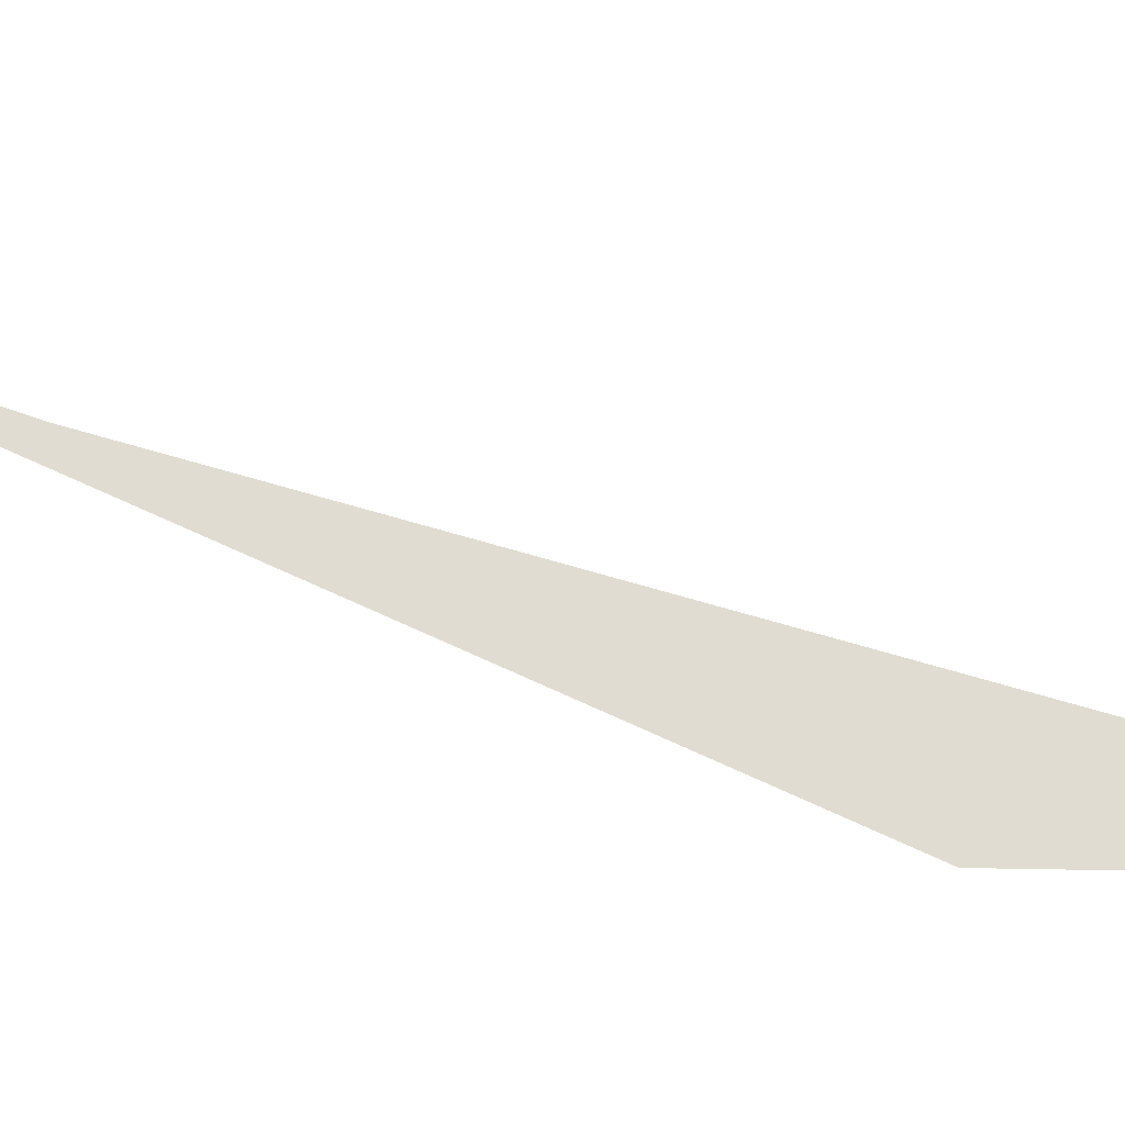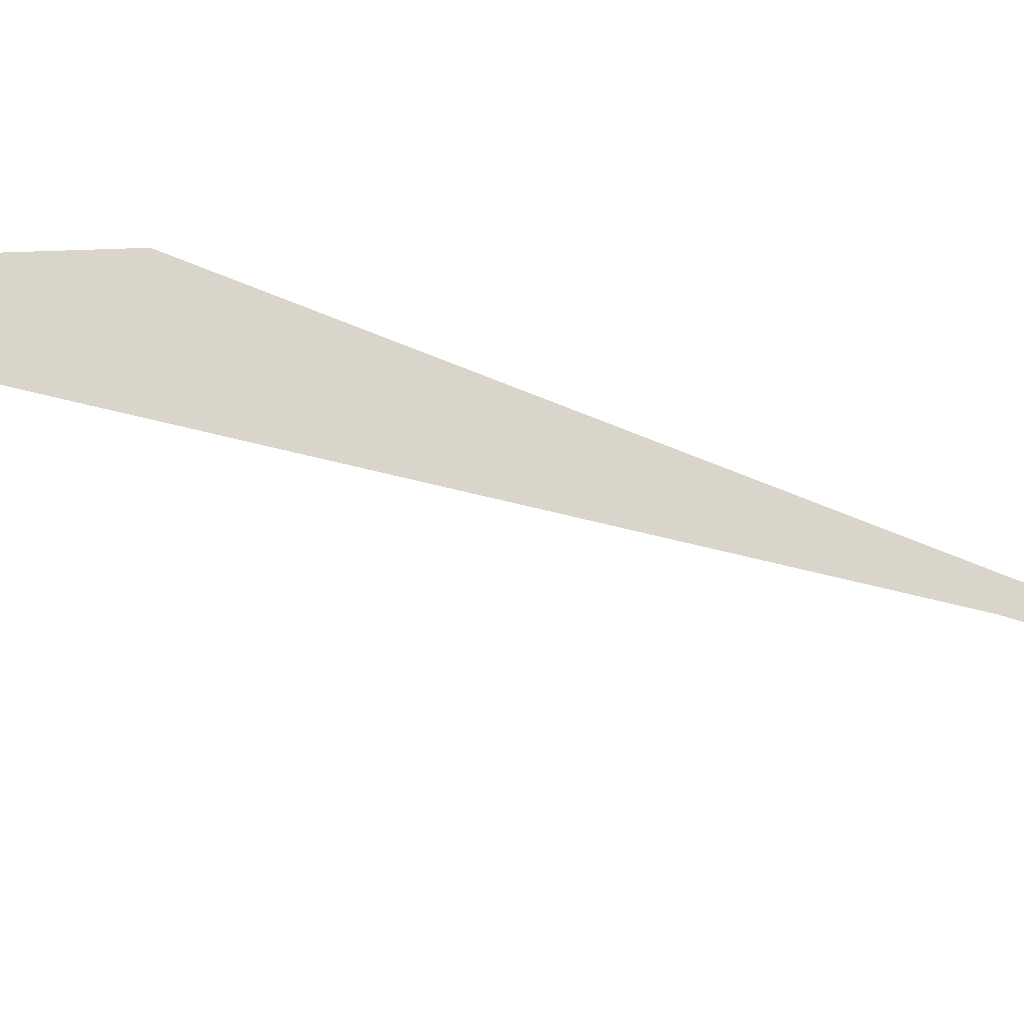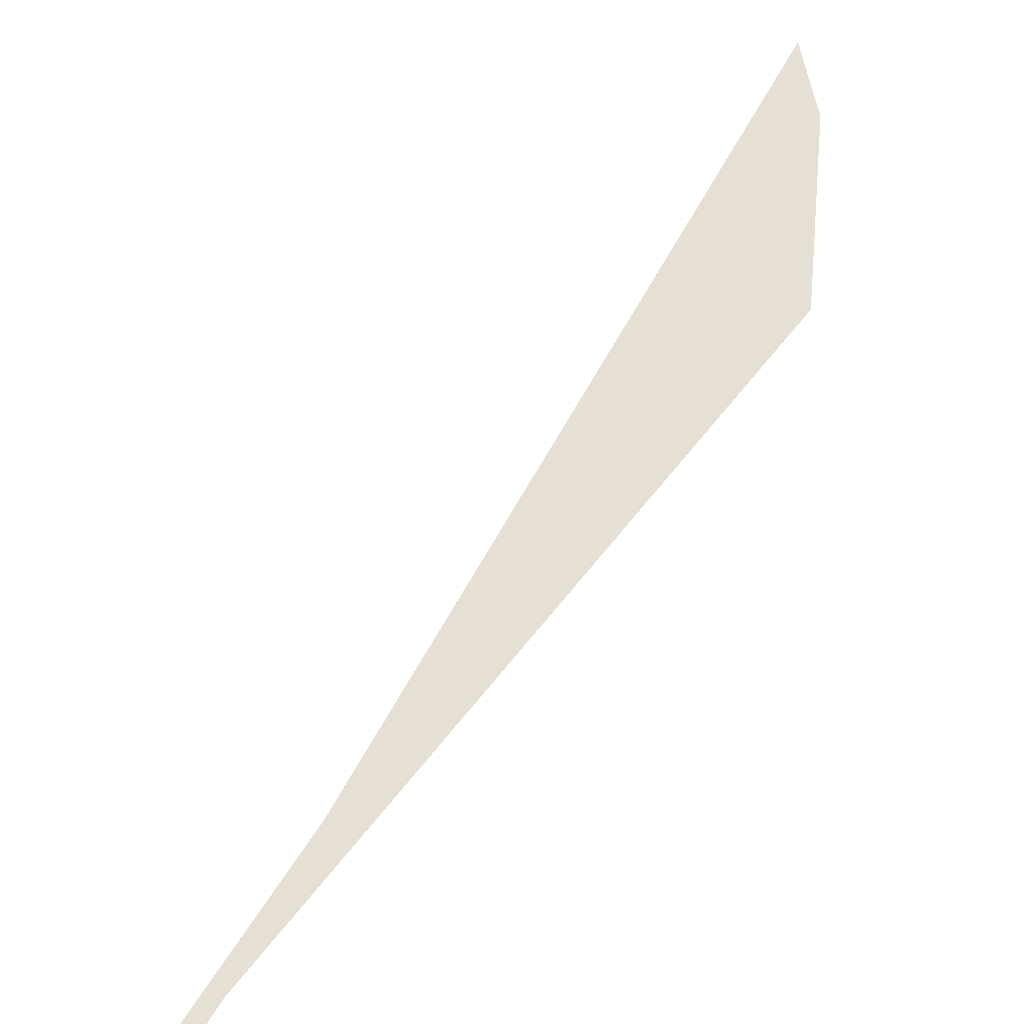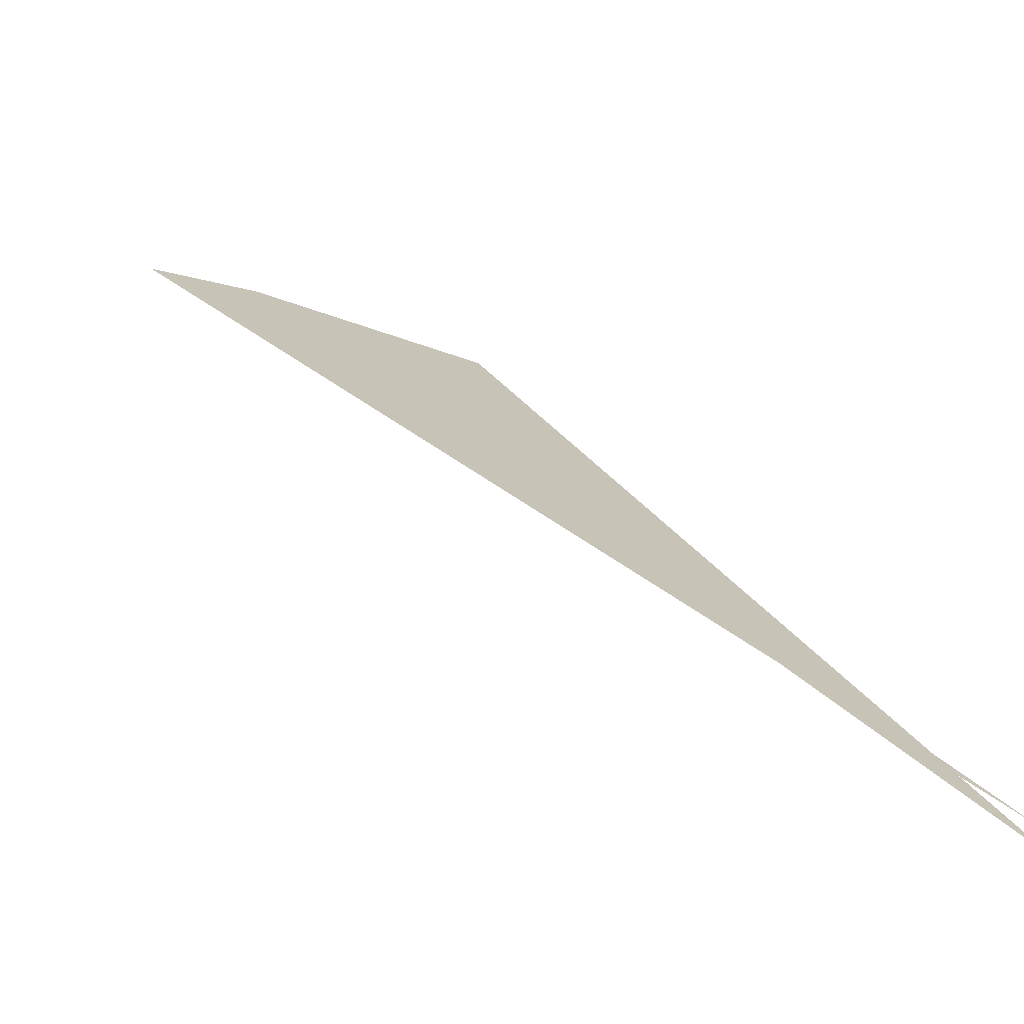
<metadata>
{"format":"obj","ext":"obj","renderer":"f3d","projection":"perspective","resolution":1024,"background":"white","views":[{"elev":69.3,"azim":-94.2,"up":"+Z"},{"elev":74.0,"azim":82.1,"up":"+Z"},{"elev":37.3,"azim":179.8,"up":"+Z"},{"elev":18.5,"azim":130.8,"up":"+Z"}]}
</metadata>
<code>
v 213.6 188.3 59.05
v 213.8 190.1 59.01
v 213.7 188.3 58.89
v 213.7 187.6 59.06
v 216.7 195.3 58.88
v 216.9 195.5 58.88
v 216.9 195.3 58.76
v 216.8 192.9 58.01
v 215.1 193 58.94
v 216.7 190.6 57.67
v 213.9 190.7 59
v 216.6 188.2 57.67
v 214.2 185.9 59.09
v 216.5 185.8 58.06
v 216.4 183.7 59.11
v 219.6 197.6 58.81
v 219.8 197.7 58.81
v 219.8 197.6 58.69
v 219.7 195.2 57.67
v 219.6 192.8 57.29
v 219.5 190.4 57.17
v 219.4 188.1 57.25
v 219.3 185.7 57.58
v 216.9 183.5 59.12
v 219.2 183.4 58.49
v 219.2 182.6 59.11
v 222.7 198.5 58.76
v 222.7 197.4 58.04
v 222.6 195 57.3
v 222.5 192.7 57.06
v 222.4 190.3 57.02
v 222.3 187.9 57.15
v 222.2 185.6 57.49
v 222.1 183.2 58.33
v 222.1 182.2 59.09
v 225.6 198.1 58.74
v 225.5 197.3 58.15
v 225.4 194.9 57.34
v 225.3 192.6 57.1
v 225.2 190.2 57.12
v 225.1 187.8 57.34
v 225.1 185.5 57.81
v 225 183.1 58.92
v 225 183 59.05
v 227.9 197.2 58.74
v 228.4 197 58.74
v 228.3 194.8 57.78
v 228.2 192.5 57.48
v 228.1 190.1 57.57
v 228 187.7 58
v 227.9 185.4 58.85
v 225.2 183.1 59.04
v 227.9 185.2 58.98
v 230.5 194.8 58.76
v 231.1 193.1 58.79
v 231.1 192.4 58.65
v 230.9 190 58.85
v 231 190.6 58.84
v 229.7 187.7 58.91
v 228.1 185.4 58.97
v 231.3 192.4 58.8
v 213.7 188.3 59.41
v 216.9 195.3 59.11
v 216.8 193 61.09
v 216.7 190.7 63.13
v 216.2 188.3 63.52
v 216.7 190 63.48
v 216.2 185.9 63.57
v 216.5 185.3 63.57
v 219.8 197.6 59.02
v 219.7 195.2 61.58
v 218.9 192.9 63.4
v 219.7 193.6 63.38
v 217 190.7 63.47
v 217.7 183.5 63.6
v 219.3 182.4 63.61
v 222.7 197.5 60.51
v 221.9 195.2 63.33
v 222.6 195.6 63.31
v 222.1 181.1 63.6
v 225.6 197.4 61.18
v 225.5 196.6 63.27
v 224.9 180.9 63.25
v 223.5 180.9 63.6
v 224.9 180.7 63.59
v 228.4 196.4 63.24
v 227.8 183.1 61.27
v 225.7 180.8 63.58
v 227.8 181.3 63.55
v 231.1 194.8 63.25
v 231.2 194.7 63.25
v 231 190 59.06
v 230.9 187.7 60.93
v 230.8 185.3 62.26
v 230.3 183 63.49
v 230.8 183.6 63.47
v 232.5 192.4 63.28
v 232.5 190 63.33
v 232.2 187.7 63.38
v 231.6 185.3 63.43
v 216.6 188.4 66.11
v 216.5 186 65.55
v 219.4 193 67.89
v 219.7 193.4 67.88
v 218 190.7 67.95
v 217 188.4 68
v 217 186 68.05
v 217.8 183.6 68.09
v 219.2 181.2 68.12
v 221.6 195.3 67.82
v 222.7 196.2 67.79
v 222.1 181 64
v 219.3 181.2 68.12
v 222 179.2 68.14
v 224.4 197.6 67.75
v 225.7 198.4 67.72
v 225.6 197.5 65.43
v 224.9 178.6 67.91
v 224.2 178.6 68.13
v 224.9 178.5 68.12
v 228.1 199.8 67.67
v 228.6 200 67.66
v 228.6 199.7 67.31
v 228.4 197.3 64.38
v 227.8 180.8 64.4
v 225.7 178.6 68.11
v 227.7 178.8 68.09
v 231.5 201 67.62
v 231.4 199.6 66.41
v 231.3 197.2 64.91
v 231.2 194.8 63.3
v 230.7 183 63.92
v 230.7 180.7 66.92
v 230.6 180 68.04
v 234.4 201.7 67.58
v 234.3 199.5 66.22
v 234.2 197.1 65.42
v 234.1 194.7 64.77
v 234 192.4 64.29
v 233.9 190 64.39
v 233.8 187.6 64.78
v 233.7 185.3 65.45
v 233.6 183 66.93
v 231.7 180.7 68.02
v 233.6 182 67.97
v 237.2 201.6 67.55
v 237.1 199.4 66.44
v 237 197 65.94
v 236.9 194.6 65.67
v 236.8 192.3 65.58
v 236.7 189.9 65.85
v 236.7 187.6 66.45
v 236.6 185.2 67.52
v 234.7 182.9 67.94
v 236.6 184.7 67.89
v 240 199.6 67.56
v 240 199.3 67.41
v 239.9 196.9 66.95
v 239.8 194.6 66.83
v 239.7 192.2 66.98
v 239.6 189.8 67.55
v 238.5 187.5 67.82
v 239.6 189.4 67.77
v 237 185.2 67.88
v 240.2 199.3 67.57
v 240.8 196.9 67.61
v 240.9 194.5 67.66
v 240.6 192.2 67.7
v 239.9 189.8 67.76
v 219.7 193 68.61
v 219.7 190.7 72.23
v 219.7 190.5 72.43
v 218.9 188.4 72.48
v 218.7 186 72.53
v 219.1 183.6 72.57
v 219.4 183.2 72.58
v 222.7 195.3 69.72
v 221.6 193 72.36
v 222.7 193.9 72.33
v 219.7 190.7 72.42
v 221.8 181.2 72.59
v 222.1 181 72.59
v 225.6 197.5 69.8
v 224.2 195.3 72.29
v 225.6 196.4 72.26
v 224.9 178.6 68.36
v 225 180.6 72.57
v 228.6 199.8 68.97
v 226.9 197.5 72.22
v 228.6 199 72.18
v 227.9 180.9 72.54
v 229.5 199.8 72.15
v 231.5 201.6 72.1
v 228 180.9 72.54
v 230.7 180.8 69.81
v 230.8 181.7 72.5
v 232.4 202.1 72.08
v 234.5 202.8 72.05
v 234.4 201.9 68.43
v 233.7 182.8 72.45
v 237.3 203.5 72
v 237.2 201.8 67.94
v 234.2 183 72.44
v 236.6 184.4 72.39
v 240.1 204.1 71.97
v 240.2 204.1 71.97
v 240.2 204.1 71.9
v 240.1 201.7 69.01
v 239.6 187.5 70.15
v 239.5 186.6 72.32
v 237.8 185.3 72.36
v 243.1 204.1 71.94
v 243.1 204 71.66
v 243 201.6 69.99
v 242.9 199.2 69.34
v 242.8 196.9 69.18
v 242.7 194.5 69.39
v 242.6 192.1 70.08
v 242.5 189.8 71.59
v 240.7 187.5 72.29
v 242.5 189.2 72.24
v 244.5 203.9 71.93
v 245.9 203.5 71.92
v 245.8 201.5 70.71
v 245.7 199.1 70.33
v 245.6 196.8 70.49
v 245.6 194.4 71.23
v 244.8 192.1 72.16
v 245.5 193 72.13
v 243 189.8 72.22
v 248.7 201.5 71.94
v 248.7 201.4 71.86
v 248.6 199 71.56
v 248.4 196.7 72.03
v 248.5 196.9 72.03
v 246.7 194.4 72.1
v 248.8 201.4 71.94
v 249.2 199 71.98
v 219.6 188.4 73.61
v 219.5 186 73.4
v 219.4 183.6 72.8
v 222.6 193.1 76.24
v 222.6 192.5 76.85
v 222.1 190.7 76.89
v 222.5 188.8 76.93
v 222.5 188.3 76.8
v 222.4 185.9 75.19
v 222.3 183.6 74.11
v 222.1 181.2 72.72
v 224.5 195.4 76.78
v 225.7 196.7 76.74
v 222.8 193.1 76.84
v 222.7 188.3 76.94
v 225.3 186.7 76.94
v 225.2 185.8 76.19
v 225.1 183.4 74.59
v 225 181.1 73.01
v 228.2 199.9 76.65
v 228.7 200.4 76.64
v 228.6 199.9 75.1
v 226.5 197.7 76.72
v 228.1 186.5 76.92
v 228.1 185.7 76.25
v 228 183.3 74.49
v 227.9 180.9 72.61
v 230.7 202.2 76.59
v 231.6 202.9 76.56
v 231.6 202.1 73.9
v 231 187.3 76.88
v 230.9 185.6 75.44
v 230.8 183.2 73.83
v 234.6 204.3 76.51
v 232.5 187.9 76.85
v 233.9 187.9 76.15
v 233.9 188.6 76.82
v 233.8 185.5 74.46
v 233.7 183.1 72.76
v 234.9 204.4 76.5
v 237.4 204.6 76.48
v 237.4 204.3 74.39
v 236.8 189.8 76.77
v 236.7 187.7 74.88
v 236.6 185.3 73.18
v 240.3 204.5 76.45
v 237.5 190.1 76.76
v 239.7 190 75.16
v 239.8 191.5 76.71
v 239.6 187.6 73.22
v 243.1 204.3 76.43
v 240.9 192.3 76.68
v 242.6 192.2 74.87
v 242.7 193.8 76.64
v 242.5 189.8 72.78
v 244.6 204 76.42
v 245.9 202.8 76.43
v 245.6 196.9 76.55
v 245.7 196.9 76.34
v 245.7 197.2 76.54
v 245.6 194.5 73.84
v 243.6 194.6 76.61
v 248.7 201.4 72.14
v 246.5 201.6 76.45
v 248.6 199.1 72.91
v 246.5 199.2 76.5
v 222.6 190.7 77.2
v 225.6 195.3 77.38
v 225.5 193 77.99
v 225.4 190.6 78.13
v 225.3 188.2 77.76
v 228.7 199.9 76.91
v 228.6 197.6 77.74
v 228.5 195.2 78.23
v 228.4 192.9 78.45
v 228.3 190.5 78.38
v 228.2 188.1 77.86
v 231.6 202.2 77.02
v 231.5 199.8 77.93
v 231.4 197.5 78.34
v 231.3 195.1 78.53
v 231.2 192.8 78.54
v 231.1 190.4 78.25
v 231 188 77.36
v 234.5 202.1 77.78
v 234.4 199.7 78.32
v 234.3 197.4 78.53
v 234.2 195 78.57
v 234.1 192.6 78.4
v 234 190.3 77.81
v 237.4 204.3 76.99
v 237.3 202 78.03
v 237.2 199.6 78.41
v 237.2 197.3 78.51
v 237.1 194.9 78.42
v 237 192.5 78.04
v 236.9 190.1 77.03
v 240.3 204.2 77.07
v 240.2 201.9 78
v 240.1 199.5 78.3
v 240 197.1 78.3
v 239.9 194.8 78.02
v 239.8 192.4 77.23
v 243.1 204.1 76.81
v 243 201.8 77.7
v 243 199.4 77.92
v 242.9 197 77.77
v 242.8 194.6 77.1
v 245.9 201.6 76.84
v 245.8 199.3 76.93
g foo
f 1 4 5
f 2 1 6
f 3 3 7
g

</code>
